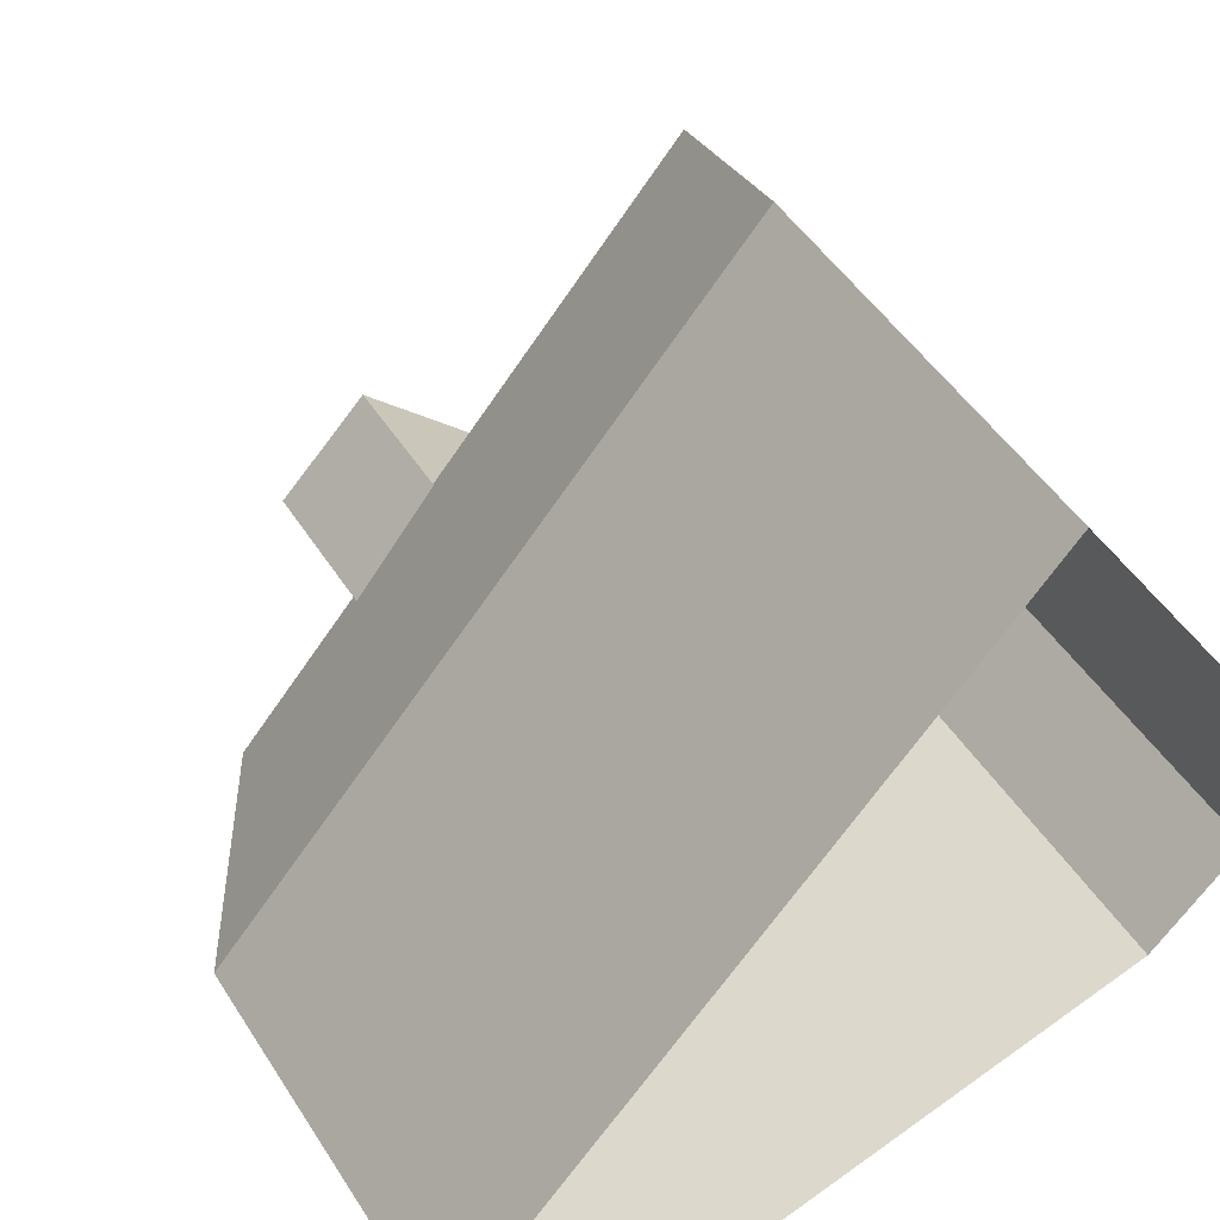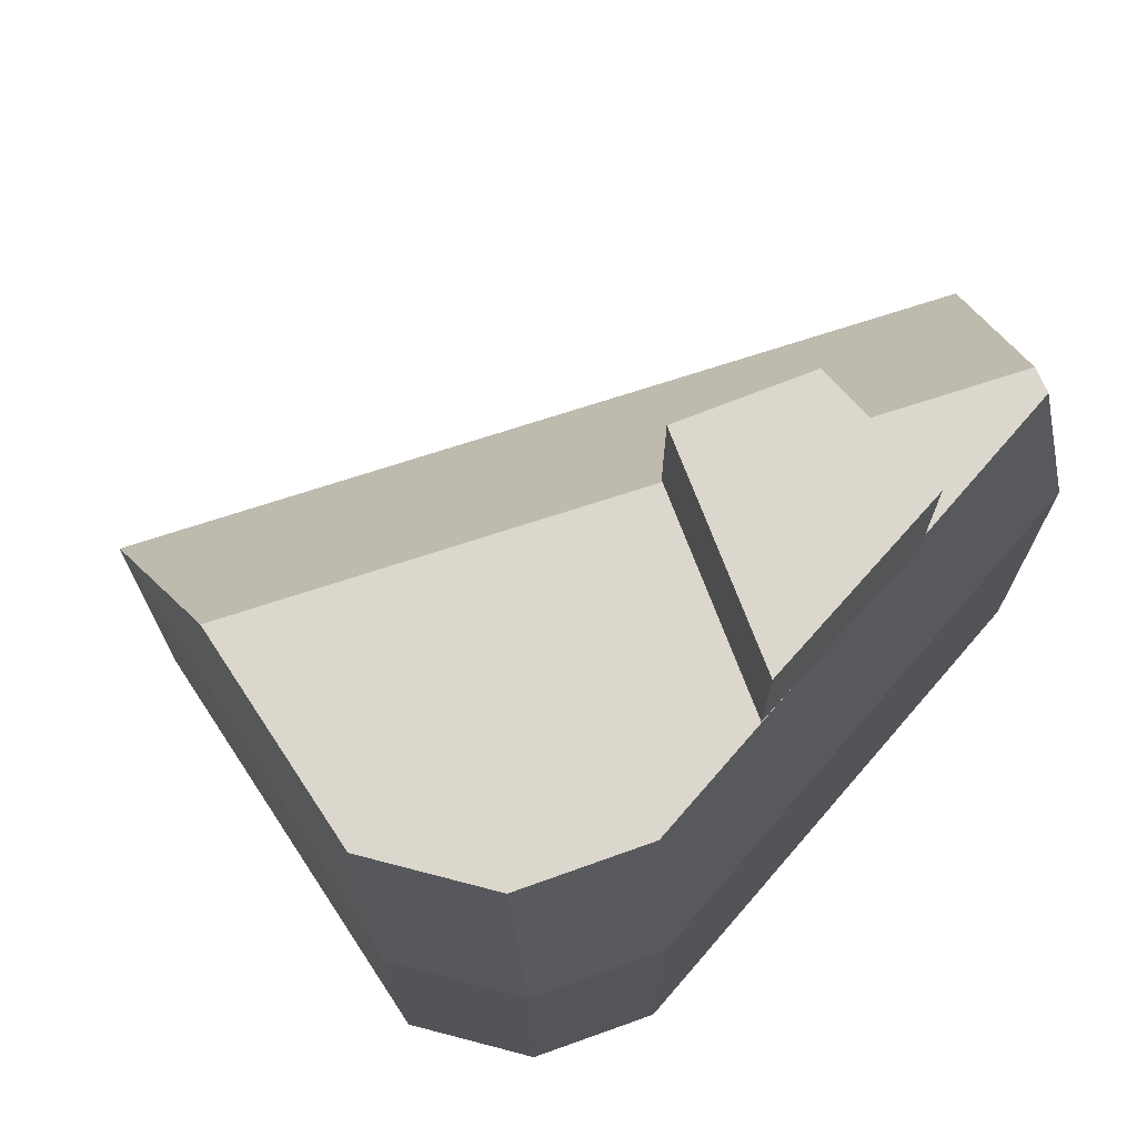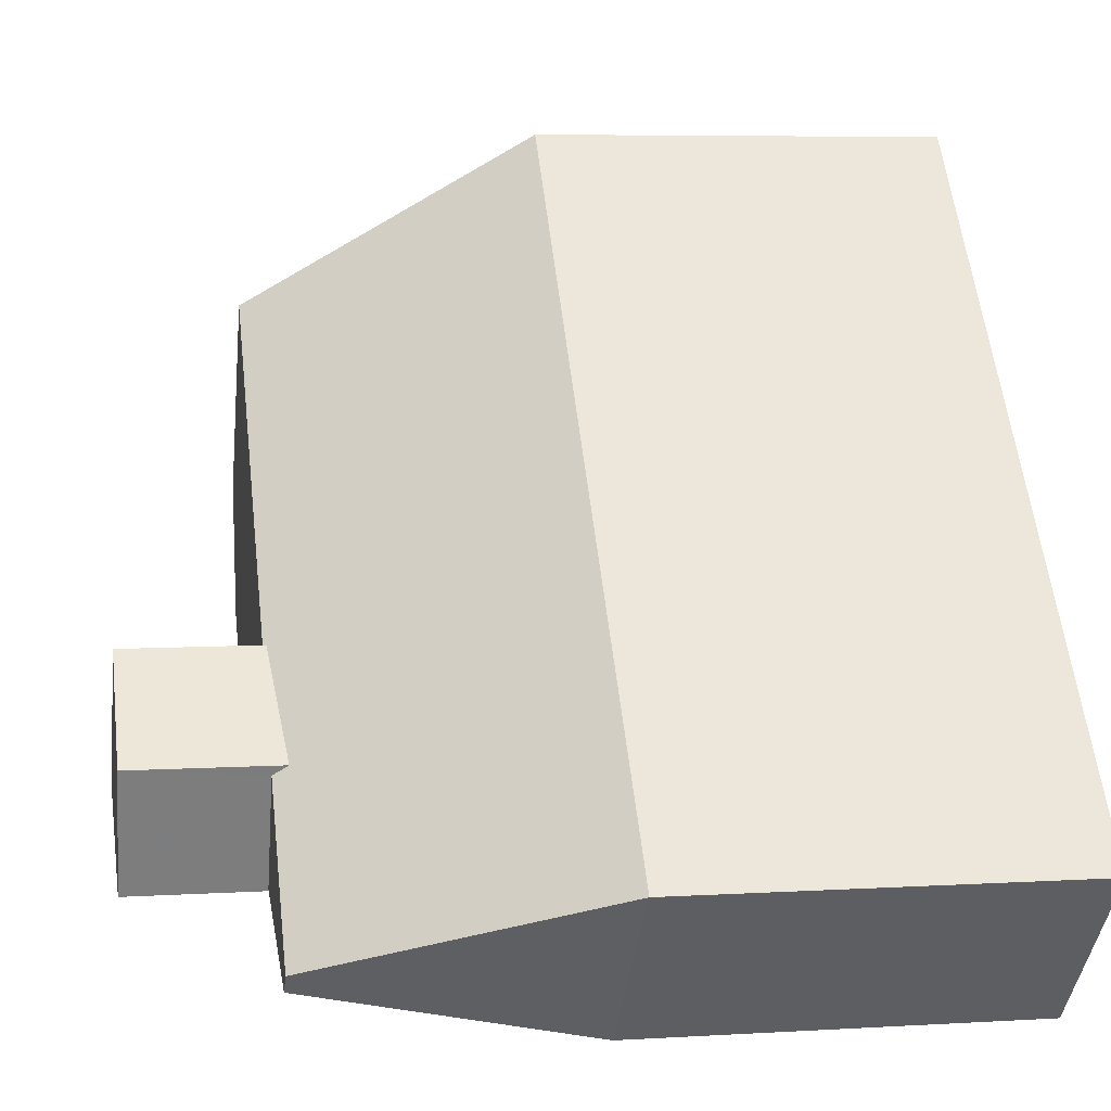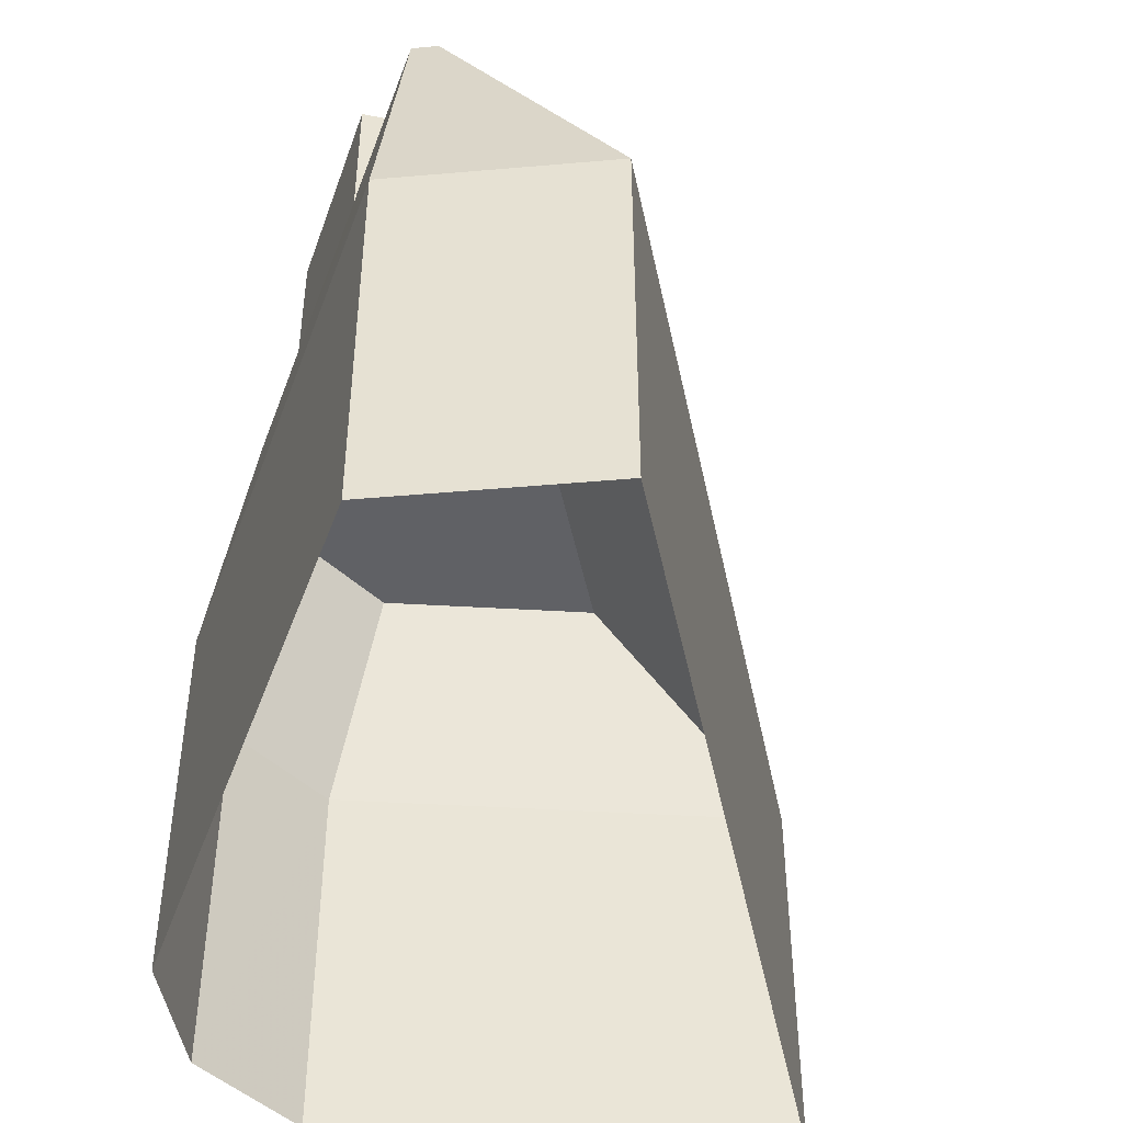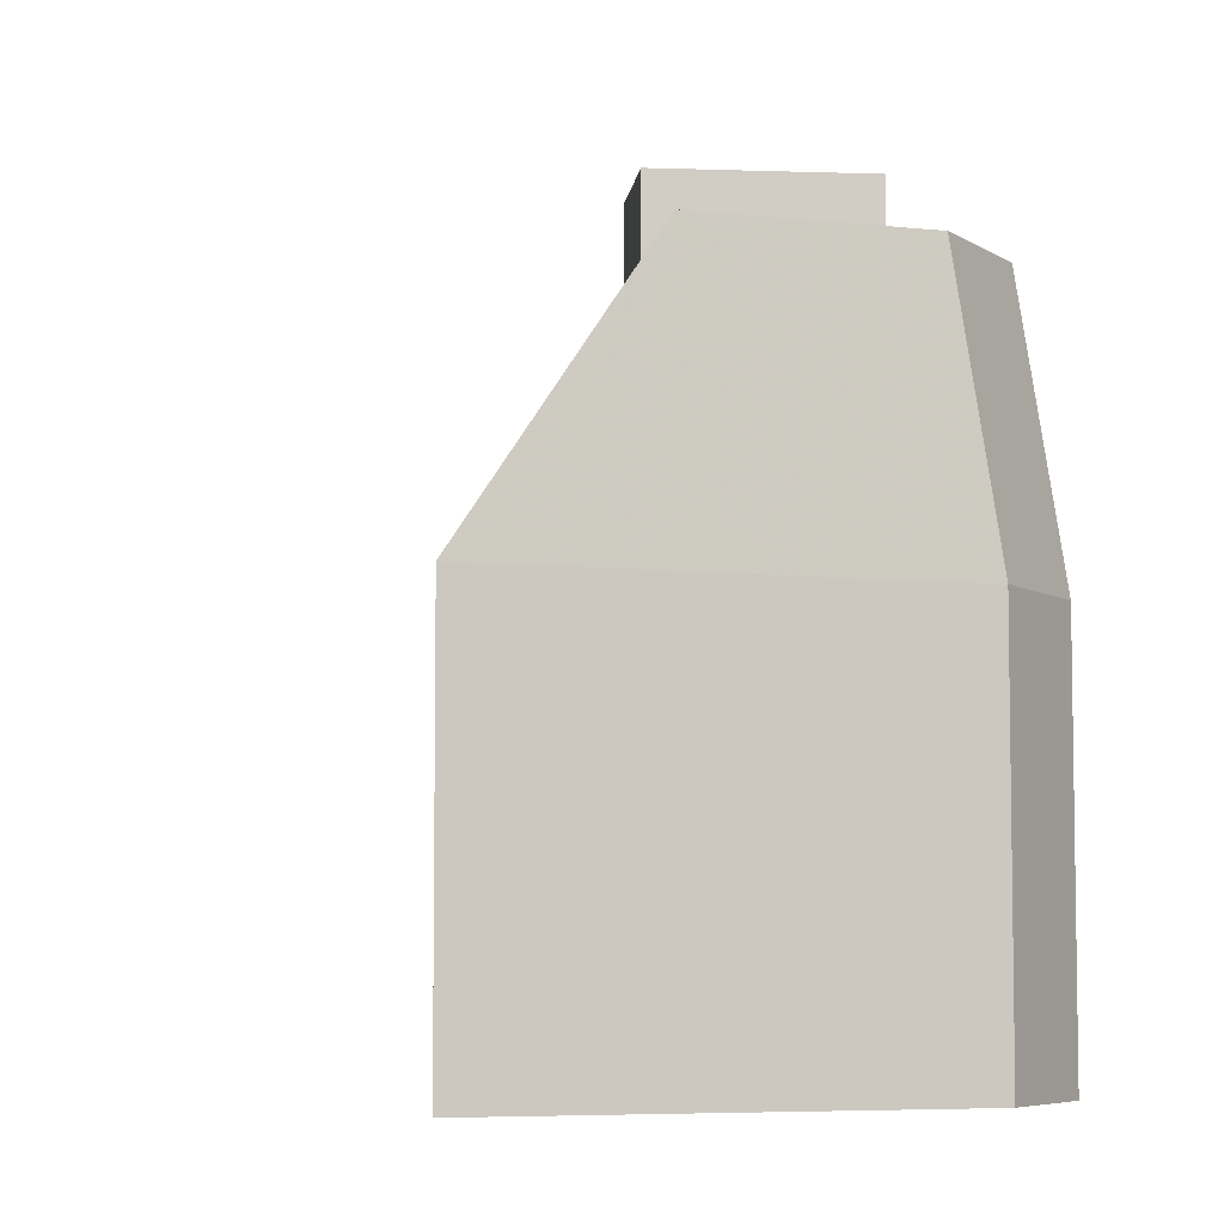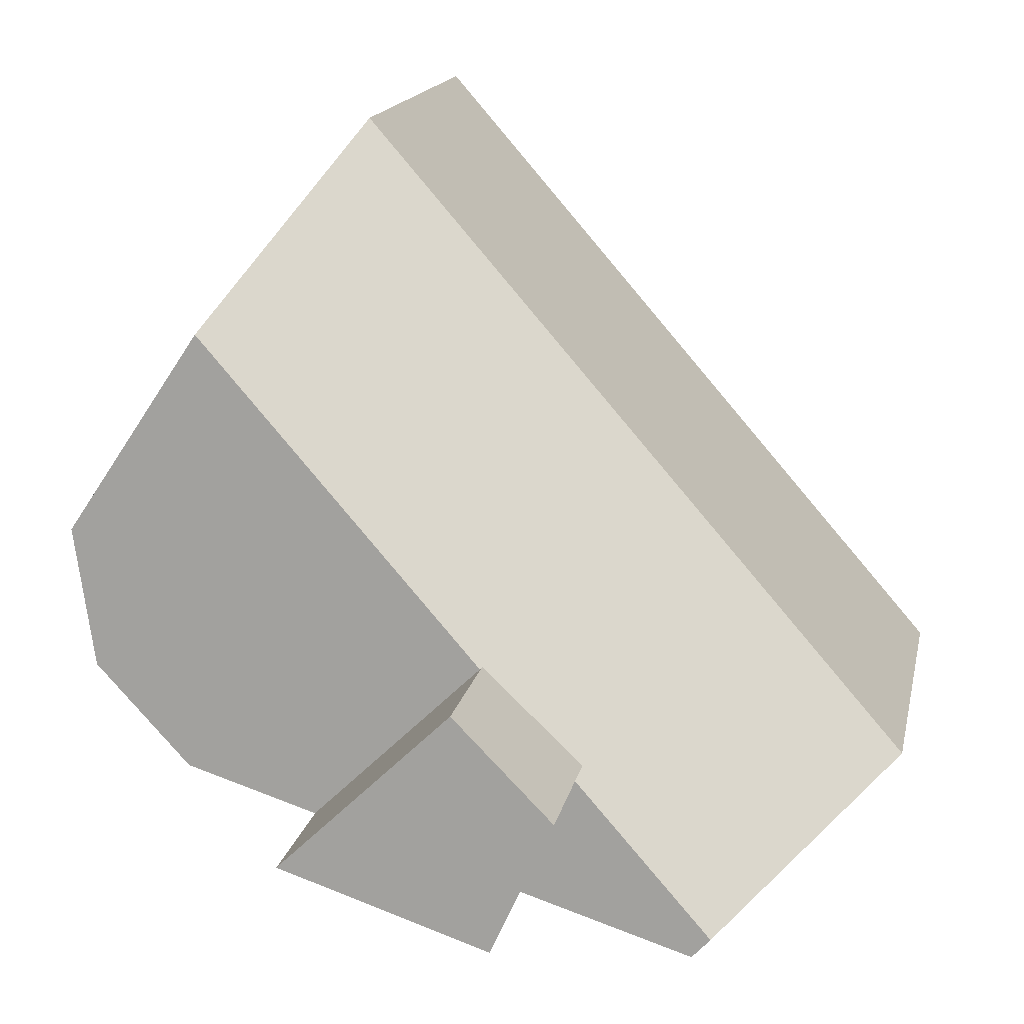
<metadata>
{"format":"obj","ext":"obj","renderer":"f3d","projection":"perspective","resolution":1024,"background":"white","views":[{"elev":47.9,"azim":149.1,"up":"+Y"},{"elev":73.1,"azim":-67.0,"up":"+Z"},{"elev":6.4,"azim":79.9,"up":"+Y"},{"elev":-47.4,"azim":52.6,"up":"+Z"},{"elev":-6.2,"azim":-141.9,"up":"+Z"},{"elev":15.2,"azim":11.0,"up":"+Y"}]}
</metadata>
<code>
v -1.192e+04 -3.81e+04 18.64
v -1.19e+04 -3.812e+04 18.64
v -1.192e+04 -3.812e+04 18.64
v -1.193e+04 -3.811e+04 18.64
v -1.191e+04 -3.813e+04 18.64
v -1.193e+04 -3.812e+04 18.64
v -1.191e+04 -3.812e+04 41.16
v -1.191e+04 -3.812e+04 41.16
v -1.192e+04 -3.812e+04 41.16
v -1.191e+04 -3.812e+04 41.16
v -1.192e+04 -3.811e+04 37.45
v -1.191e+04 -3.812e+04 37.36
v -1.192e+04 -3.81e+04 29.74
v -1.191e+04 -3.812e+04 37.03
v -1.191e+04 -3.812e+04 37.45
v -1.191e+04 -3.812e+04 37.45
v -1.191e+04 -3.812e+04 37.45
v -1.192e+04 -3.812e+04 29.74
v -1.192e+04 -3.812e+04 37.45
v -1.193e+04 -3.812e+04 29.74
v -1.192e+04 -3.812e+04 37.45
v -1.193e+04 -3.811e+04 37.45
v -1.193e+04 -3.811e+04 29.74
v -1.19e+04 -3.812e+04 29.74
v -1.191e+04 -3.813e+04 29.74
v -1.191e+04 -3.812e+04 37.45
v -1.192e+04 -3.812e+04 37.45
v -1.191e+04 -3.812e+04 37.02
v -1.191e+04 -3.812e+04 37.45
v -1.192e+04 -3.812e+04 37.45
f 1 2 3
f 4 1 3
f 2 5 3
f 4 3 6
f 7 8 9
f 7 10 8
f 11 12 13
f 13 14 15
f 12 11 16
f 15 14 17
f 12 14 13
f 18 19 20
f 21 19 18
f 20 22 23
f 19 22 20
f 24 13 15
f 15 25 24
f 26 25 15
f 21 25 27
f 26 28 25
f 28 26 29
f 27 25 28
f 25 21 18
f 17 26 15
f 17 29 26
f 11 22 16
f 30 16 21
f 27 30 21
f 16 22 19
f 16 19 21
f 16 8 12
f 30 9 16
f 9 8 16
f 12 10 14
f 12 8 10
f 28 29 7
f 7 17 10
f 17 14 10
f 29 17 7
f 9 27 7
f 7 27 28
f 30 27 9
f 24 5 2
f 24 25 5
f 18 3 5
f 25 18 5
f 20 6 3
f 18 20 3
f 23 4 6
f 20 23 6
f 13 1 4
f 23 13 4
f 13 2 1
f 13 24 2
f 23 11 13
f 22 11 23

</code>
